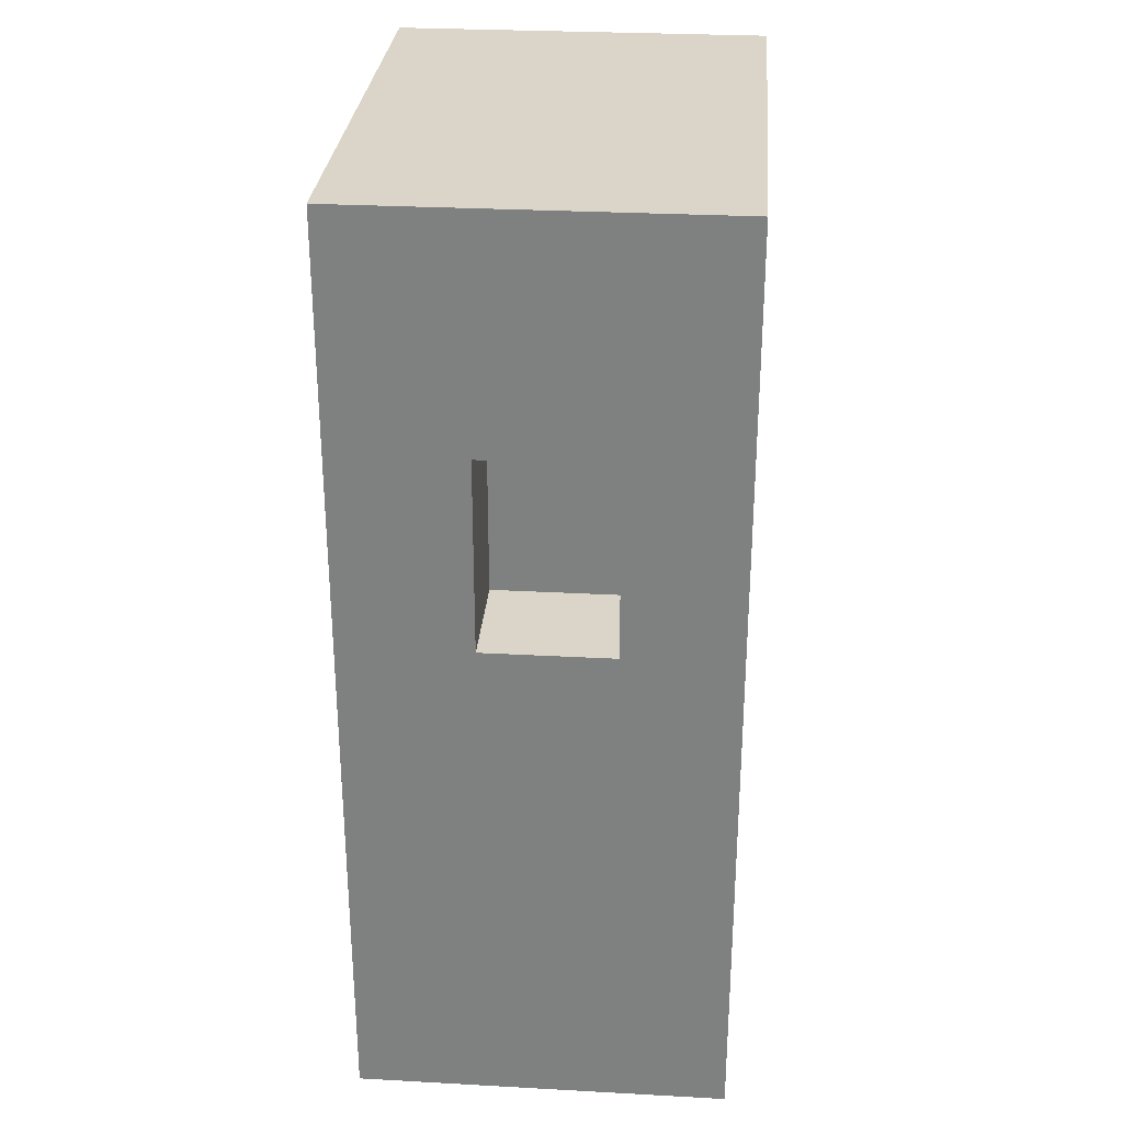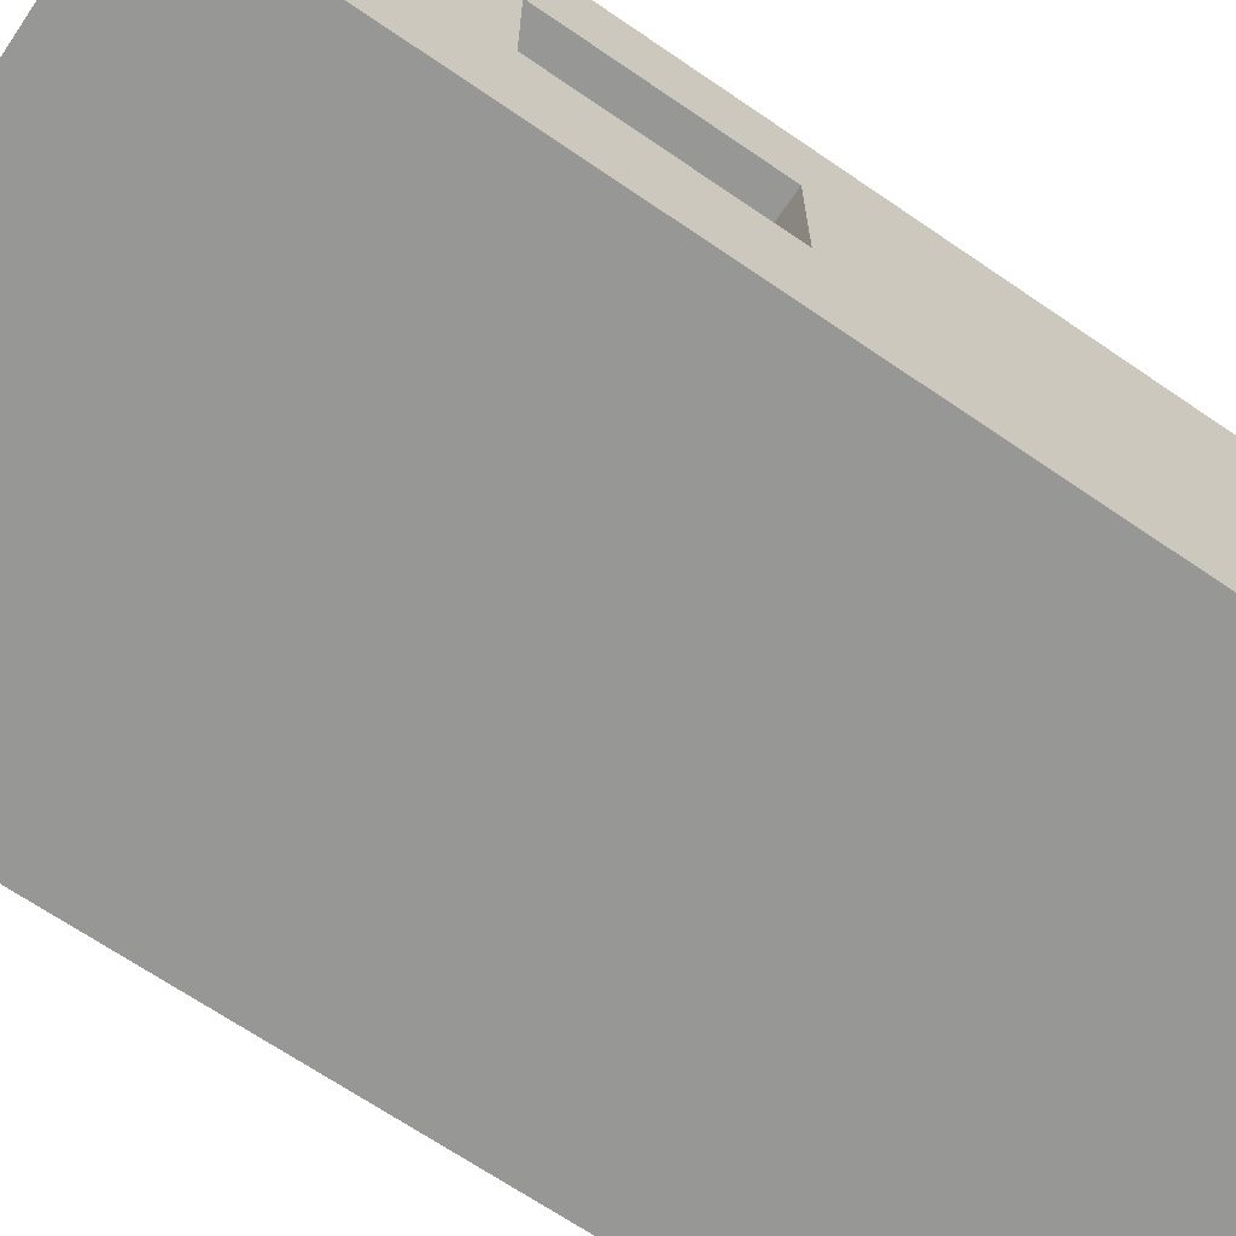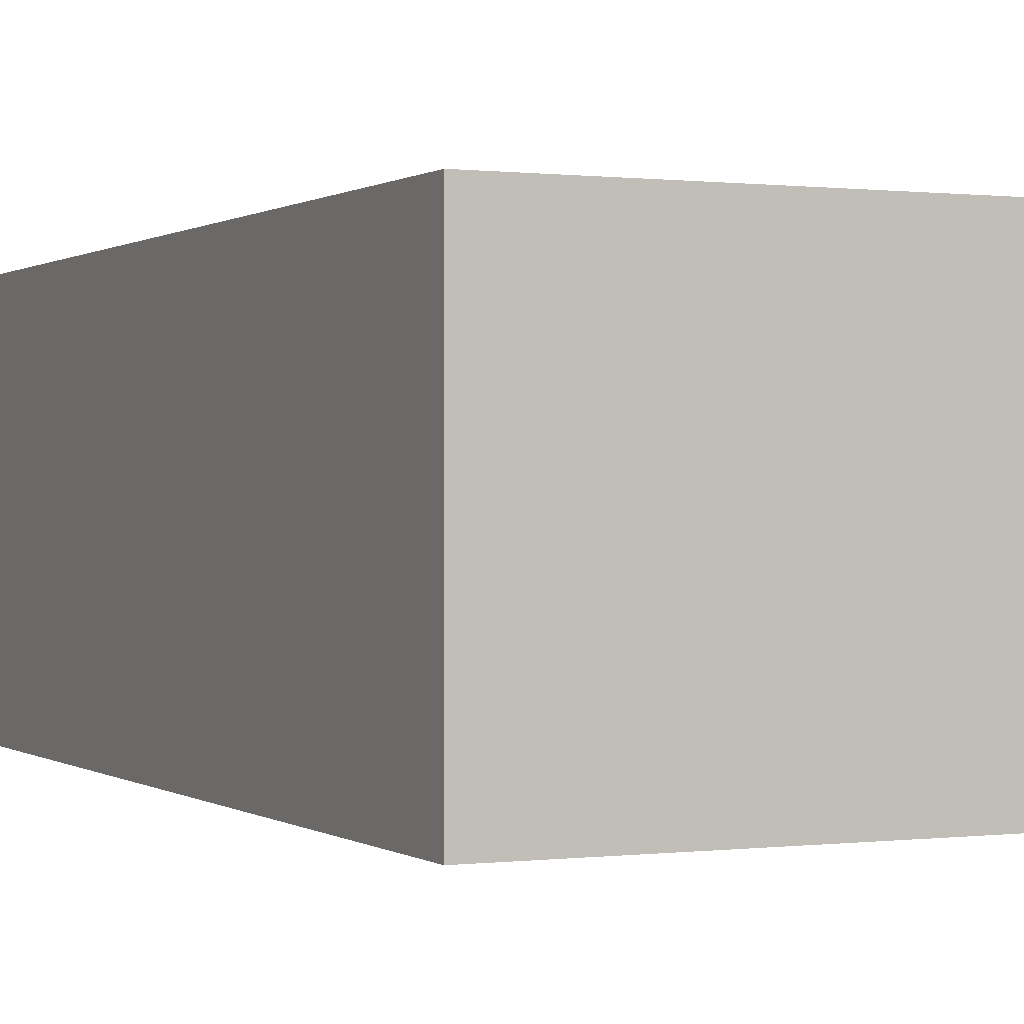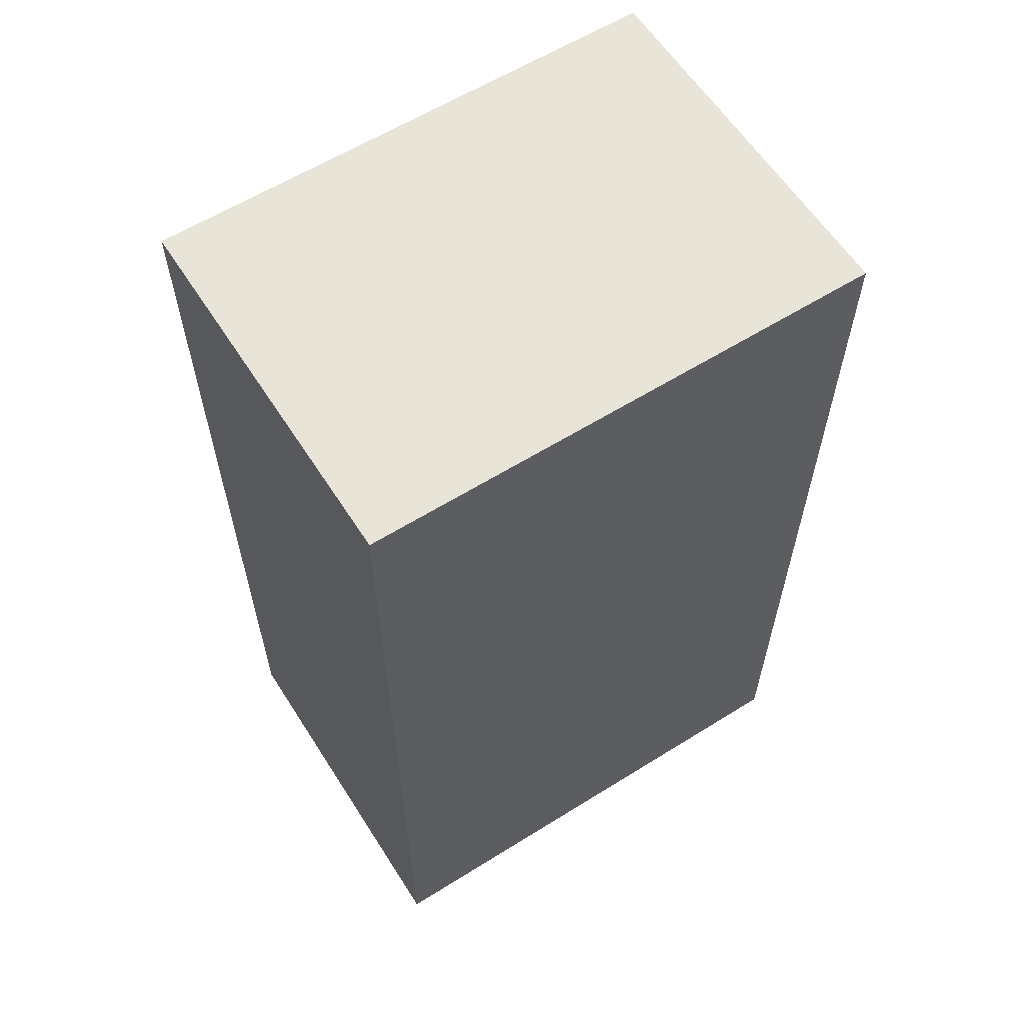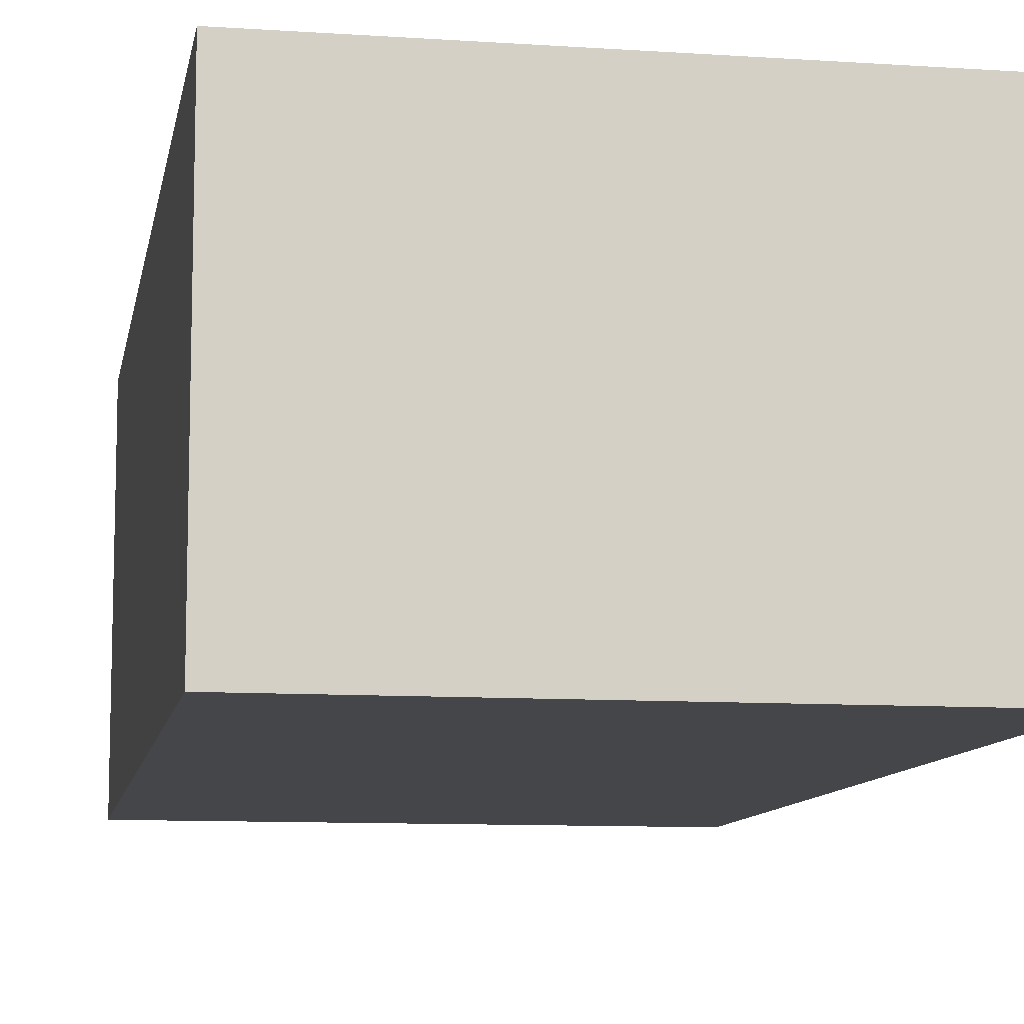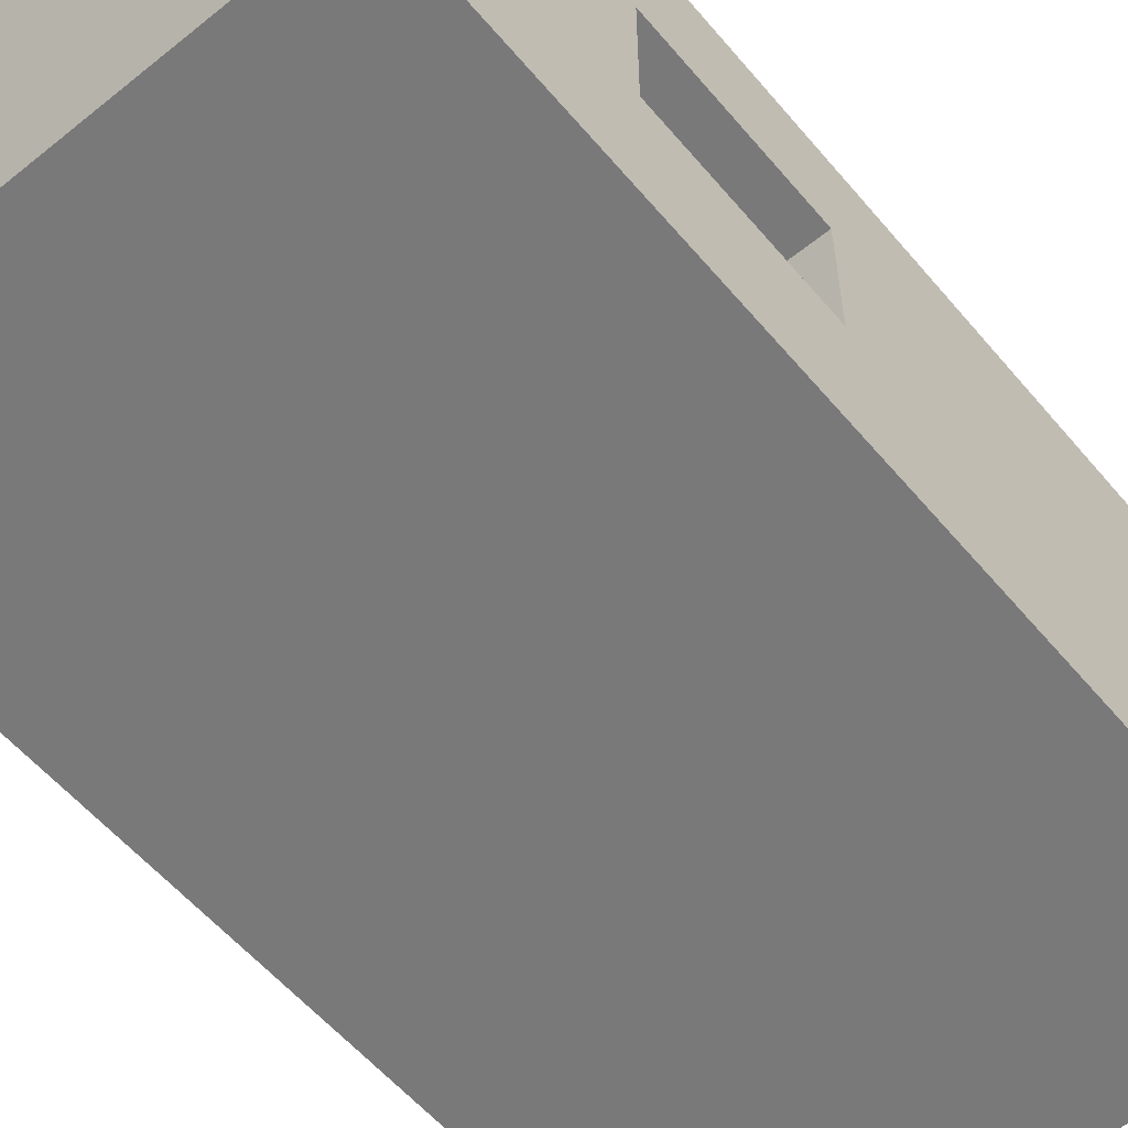
<metadata>
{"format":"obj","ext":"obj","renderer":"f3d","projection":"perspective","resolution":1024,"background":"white","views":[{"elev":29.4,"azim":-85.4,"up":"+Y"},{"elev":-68.1,"azim":-124.4,"up":"+Z"},{"elev":0.3,"azim":155.0,"up":"+Z"},{"elev":60.6,"azim":147.5,"up":"+Y"},{"elev":-9.9,"azim":170.2,"up":"+Z"},{"elev":-57.8,"azim":-140.2,"up":"+Z"}]}
</metadata>
<code>
g pb_Mesh64932
v 26 0 3.501
v 10 0 3.498
v 26 16 3.501
v 10 16 3.498
v 26 16 -8.001
v 10 16 -8
v 10 0 -8
v 26 0 -8.001
v 26 29 3.501
v 26 22 3.501
v 10 22 3.498
v 10 29 3.498
v 10 22 -8
v 26 22 -8.001
v 10 29 -8
v 26 29 -8.001
v 26 0 3.501
v 26 0 0.001111
v 10 0 3.498
v 10 0 -0.001766
v 10 16 3.498
v 10 0 3.498
v 10 16 -0.001766
v 10 0 -0.001766
v 26 16 0.001111
v 26 0 0.001111
v 26 0 3.501
v 26 16 3.501
v 10 29 3.498
v 10 22 3.498
v 10 22 -0.001766
v 10 29 -0.001766
v 26 29 0.00111
v 26 22 3.501
v 26 29 3.501
v 26 22 0.001111
v 26 0 -4
v 10 0 -4.001
v 26 0 -8.001
v 10 0 -8
v 10 16 -0.001766
v 10 0 -0.001766
v 10 16 -4.001
v 10 0 -4.001
v 10 16 -8
v 10 0 -8
v 26 16 -8.001
v 26 0 -8.001
v 26 0 -4
v 26 16 -4
v 26 0 0.001111
v 26 16 0.001111
v 10 22 -0.001766
v 10 22 -4.001
v 10 29 -0.001766
v 10 29 -4.001
v 10 22 -8
v 10 29 -8
v 13.5 22 -0.001072
v 13.5 16 -0.001072
v 13.5 22 -4
v 13.5 16 -4
v 26 29 -4
v 26 22 0.001111
v 26 29 0.00111
v 26 22 -4
v 26 29 -8.001
v 26 22 -8.001
v 10 22 -0.001766
v 10 16 -0.001766
v 13.5 22 -0.001072
v 13.5 16 -0.001072
v 10 22 -4.001
v 10 22 -0.001766
v 13.5 22 -4
v 13.5 22 -0.001072
v 10 16 -4.001
v 10 22 -4.001
v 13.5 16 -4
v 13.5 22 -4
v 10 29 -0.001766
v 26 29 0.00111
v 10 29 3.498
v 26 29 3.501
v 10 29 -4.001
v 10 29 -8
v 26 29 -4
v 26 29 -8.001
v 10 16 -0.001766
v 10 16 -4.001
v 13.5 16 -0.001072
v 13.5 16 -4
g pb_Mesh64932_0
f 3 2 1
f 3 4 2
f 7 6 5
f 8 7 5
f 11 10 9
f 12 11 9
f 11 4 3
f 11 3 10
f 14 5 13
f 5 6 13
f 16 14 15
f 14 13 15
f 19 18 17
f 20 18 19
f 23 22 21
f 23 24 22
f 27 26 25
f 28 27 25
f 31 30 29
f 32 31 29
f 31 21 30
f 31 23 21
f 35 34 33
f 34 36 33
f 28 25 36
f 34 28 36
f 20 37 18
f 20 38 37
f 40 39 37
f 38 40 37
f 43 42 41
f 43 44 42
f 45 44 43
f 45 46 44
f 49 48 47
f 50 49 47
f 51 49 50
f 52 51 50
f 55 54 53
f 56 54 55
f 56 57 54
f 58 57 56
f 61 60 59
f 61 62 60
f 57 43 54
f 57 45 43
f 65 64 63
f 64 66 63
f 63 66 67
f 66 68 67
f 50 47 68
f 66 50 68
f 52 50 66
f 64 52 66
f 71 70 69
f 71 72 70
f 75 74 73
f 75 76 74
f 79 78 77
f 79 80 78
g pb_Mesh64932_1
f 83 82 81
f 84 82 83
f 87 86 85
f 87 88 86
f 87 85 81
f 82 87 81
f 91 90 89
f 91 92 90

</code>
